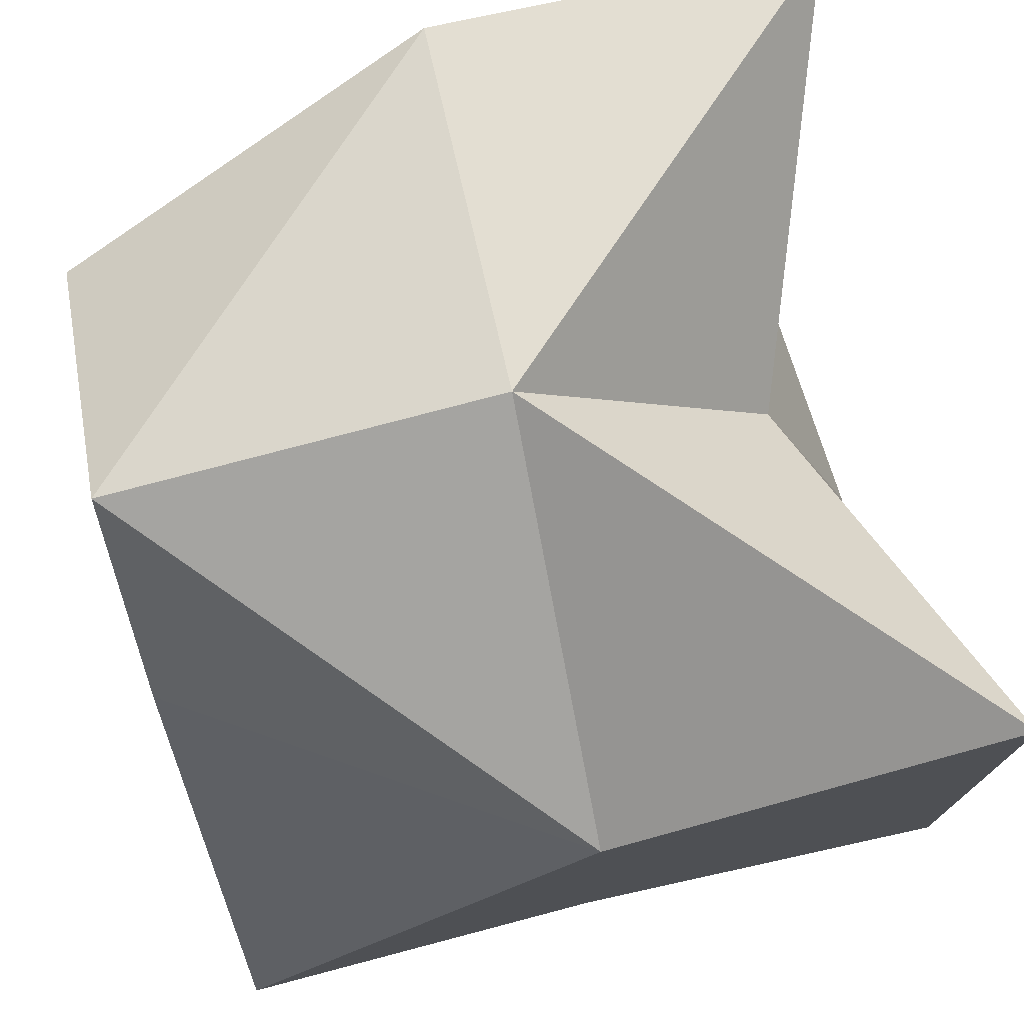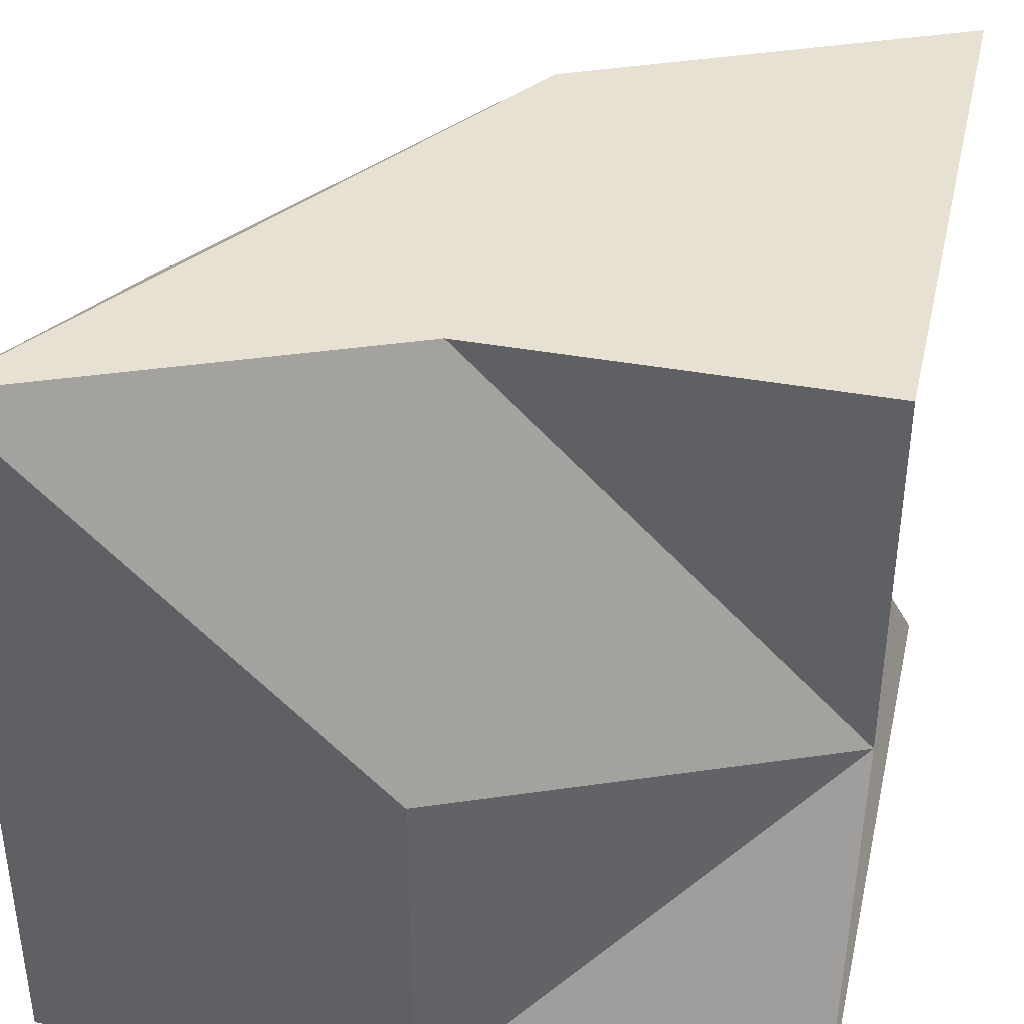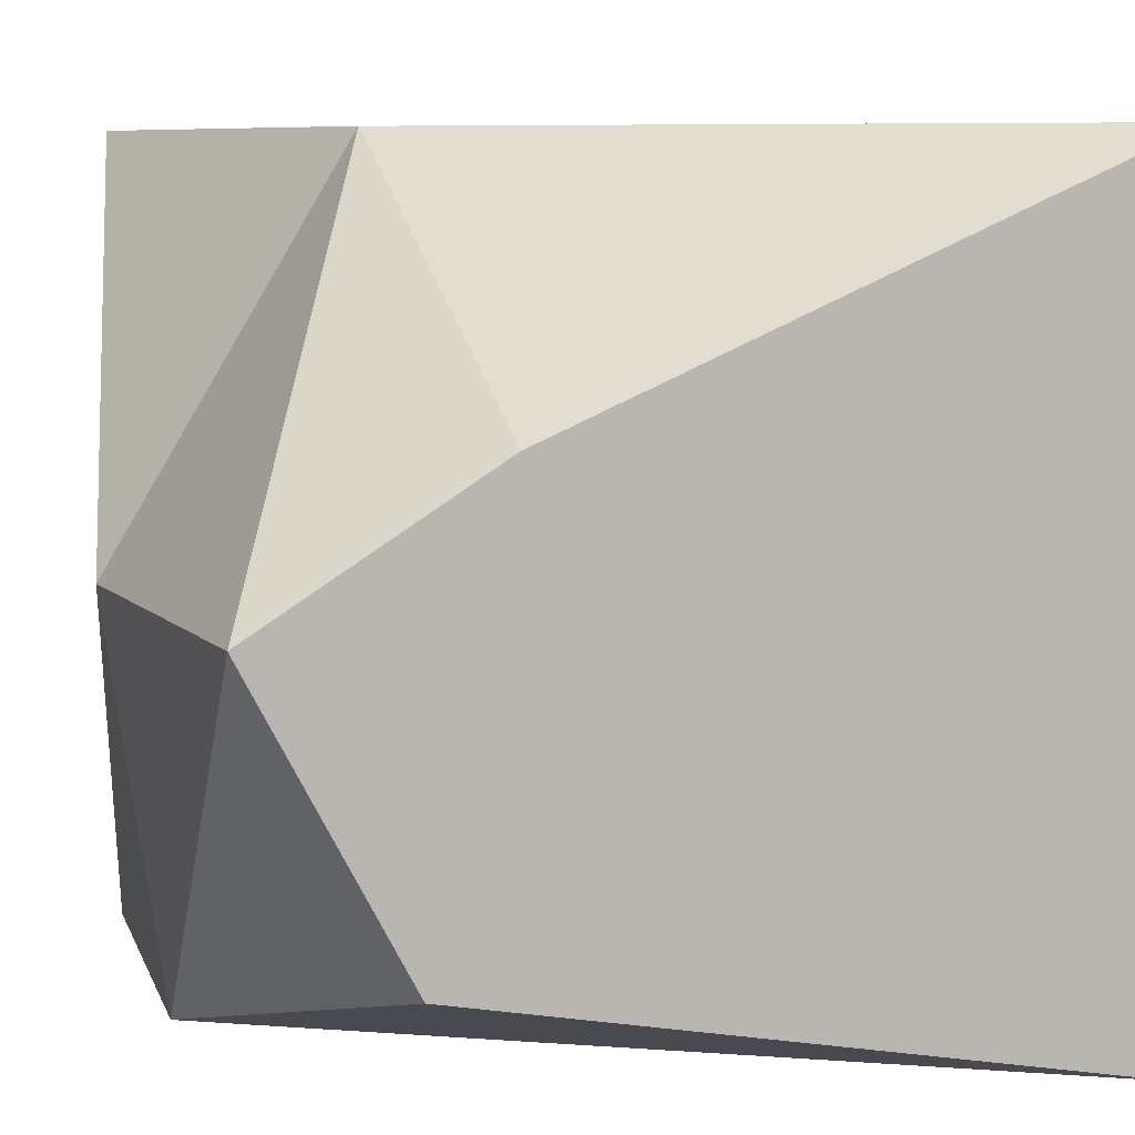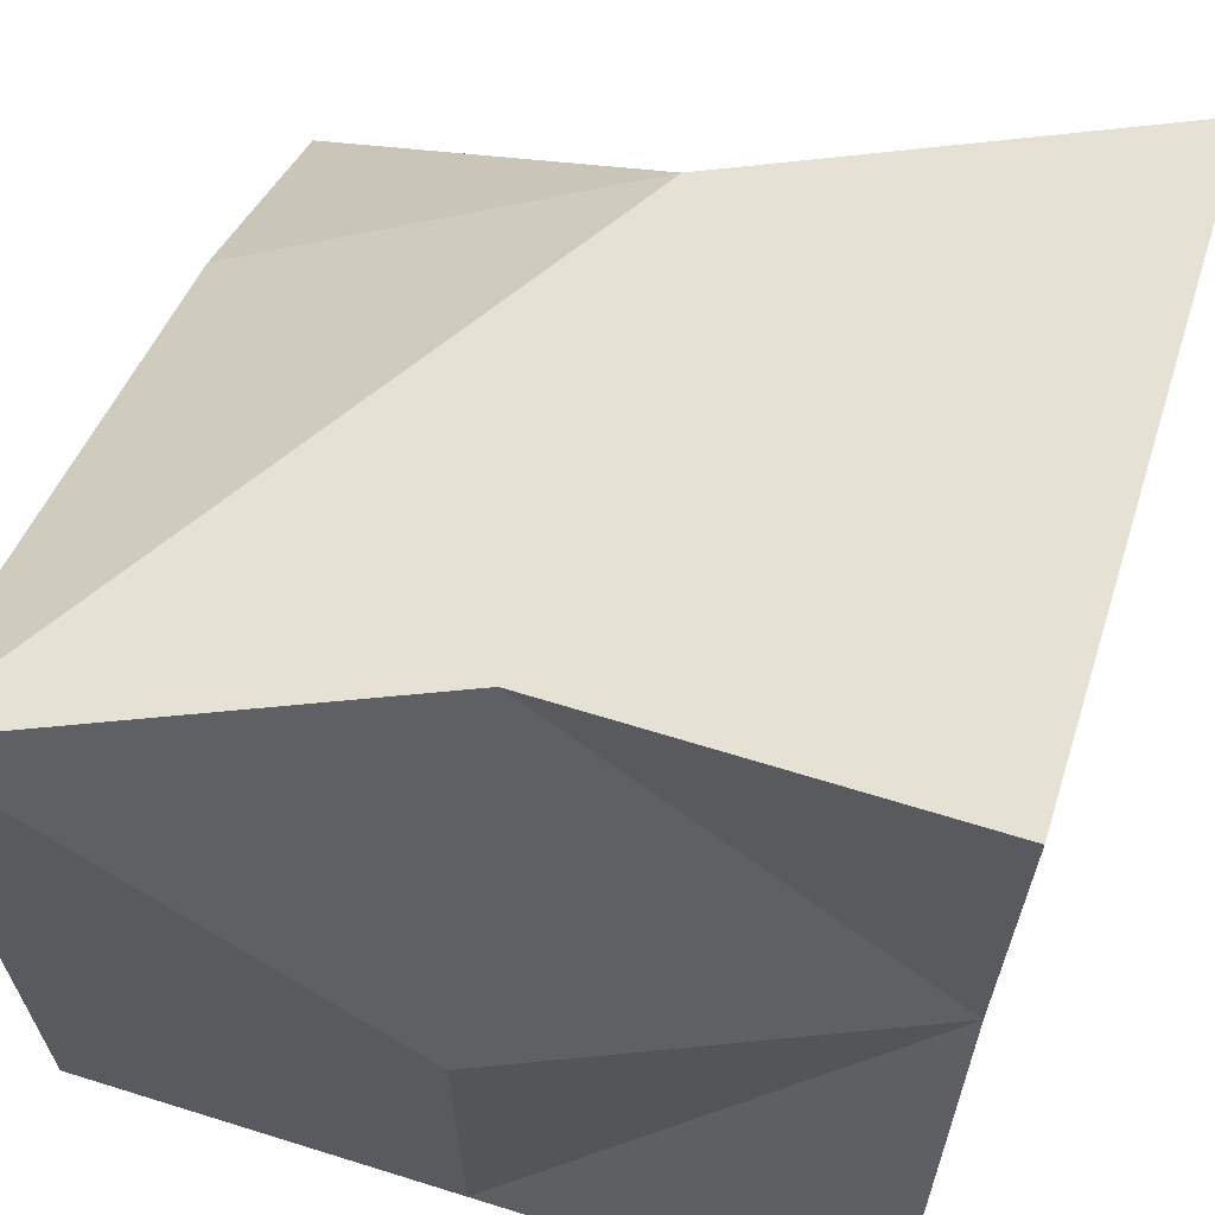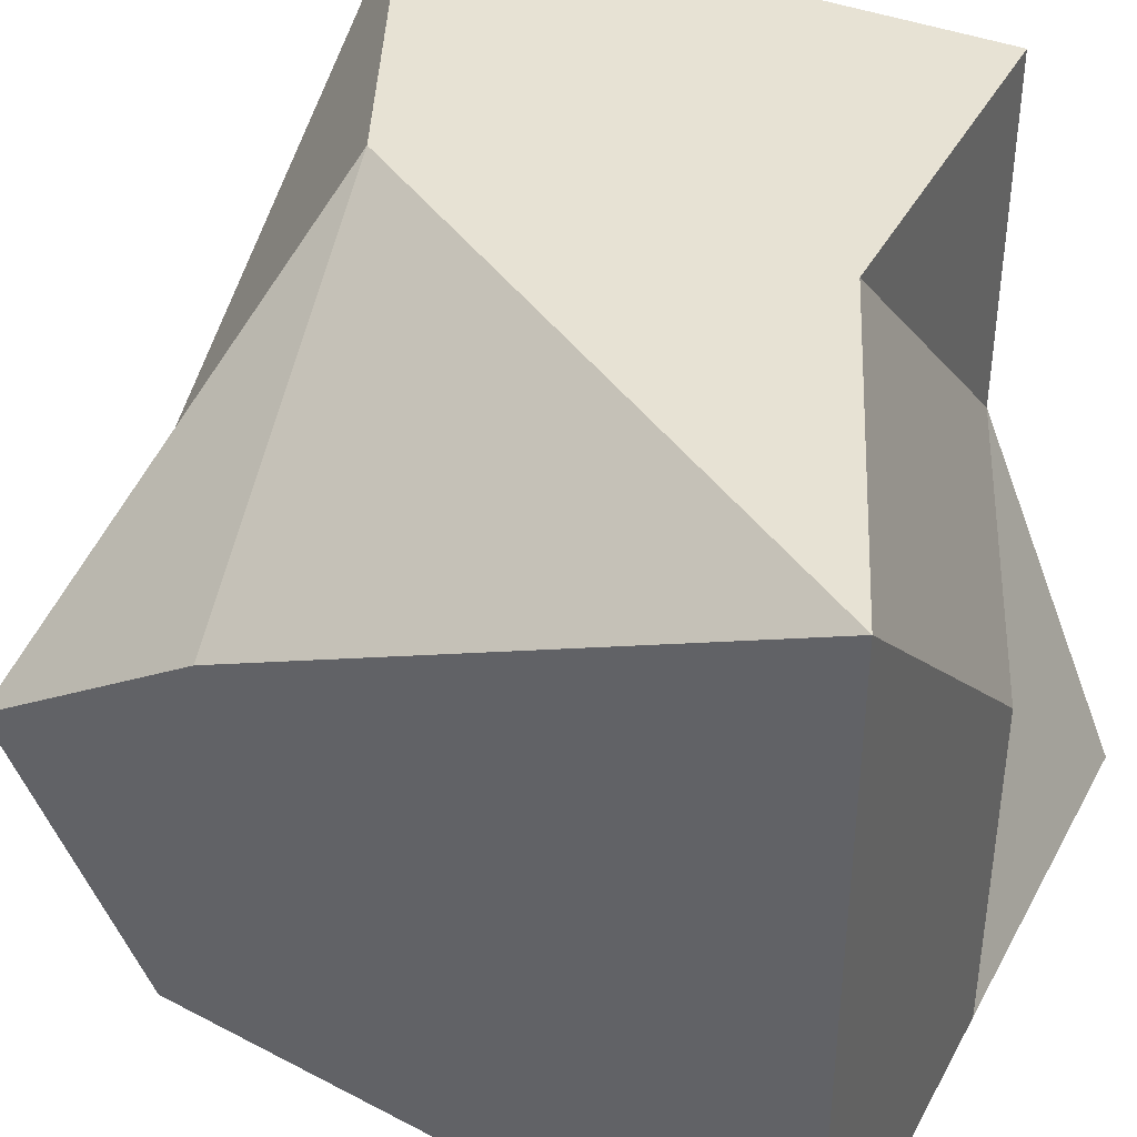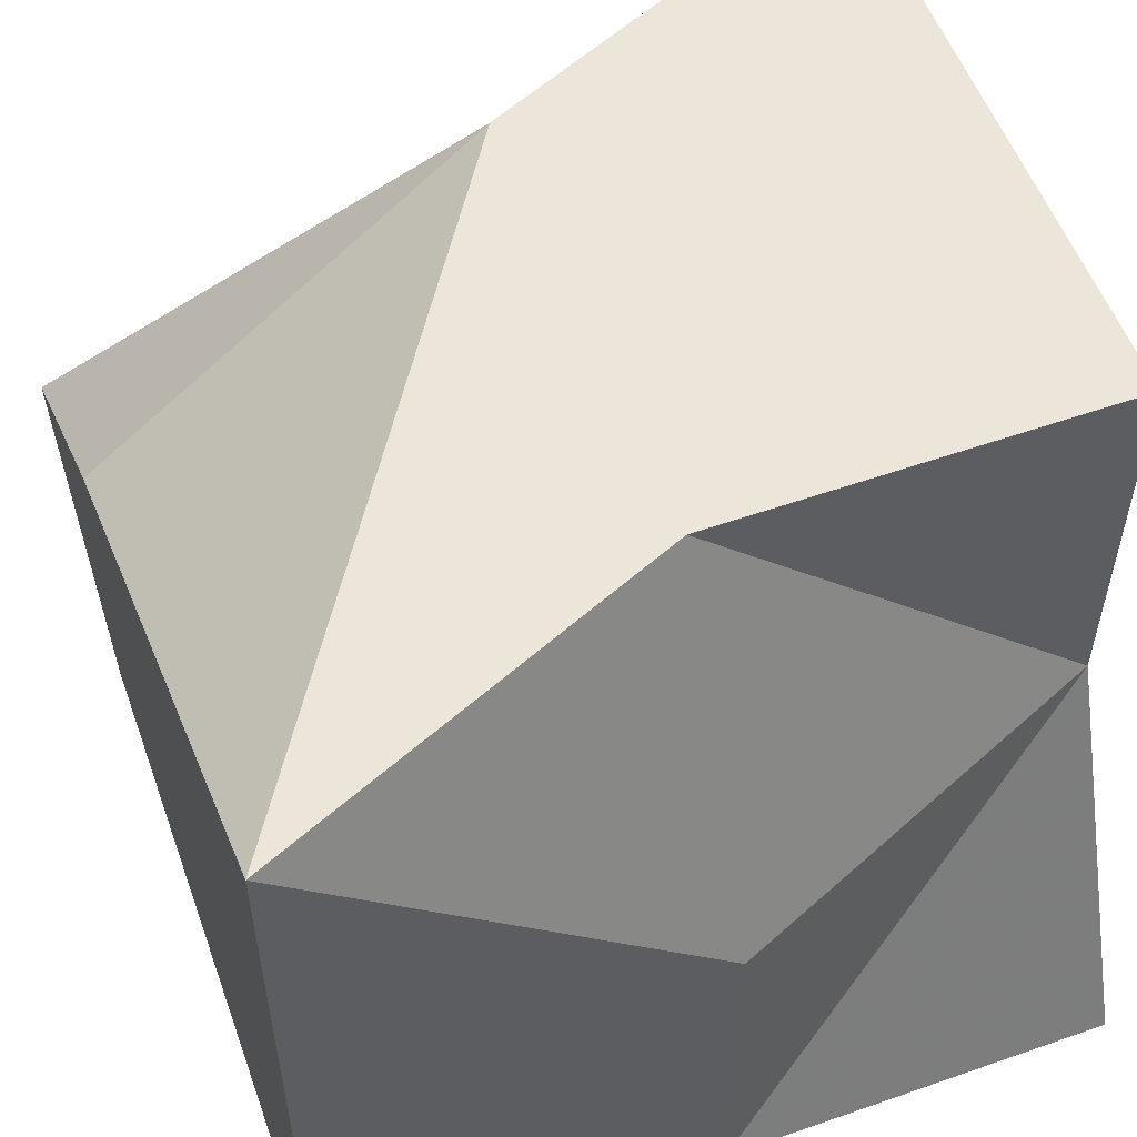
<metadata>
{"format":"obj","ext":"obj","renderer":"f3d","projection":"perspective","resolution":1024,"background":"white","views":[{"elev":75.1,"azim":-12.4,"up":"+Y"},{"elev":39.5,"azim":12.8,"up":"+Z"},{"elev":7.6,"azim":-104.6,"up":"+Z"},{"elev":65.1,"azim":17.4,"up":"+Z"},{"elev":40.0,"azim":-63.9,"up":"+Z"},{"elev":55.5,"azim":-20.2,"up":"+Z"}]}
</metadata>
<code>
v  -1 -1 0
v  2 -1 0
v  -1 1.433 0.4291
v  2 2 0
v  -1 -1 3
v  2 -0.3641 3
v  -1 1.14 2.051
v  2 2 3
v  0.5 2 0
v  0.5 -1 0
v  0.5 -0.3641 3
v  0.5 1.326 3
v  2 -0.3641 1.5
v  -1 -1 1.5
v  1.502 1.25 1.5
v  -1 2 1.5
v  0.5 -1 1.5
v  0.5 2.22 1.5
o Box001
g Box001
f 1 3 9 10
f 5 11 12 7
f 1 10 17 14
f 2 4 15 13
f 4 9 18 15
f 3 1 14 16
f 9 4 2 10
f 11 6 8 12
f 10 2 13 17
f 9 3 16 18
f 17 11 5 14
f 15 8 6 13
f 18 12 8 15
f 14 5 7 16
f 13 6 11 17
f 16 7 12 18

</code>
